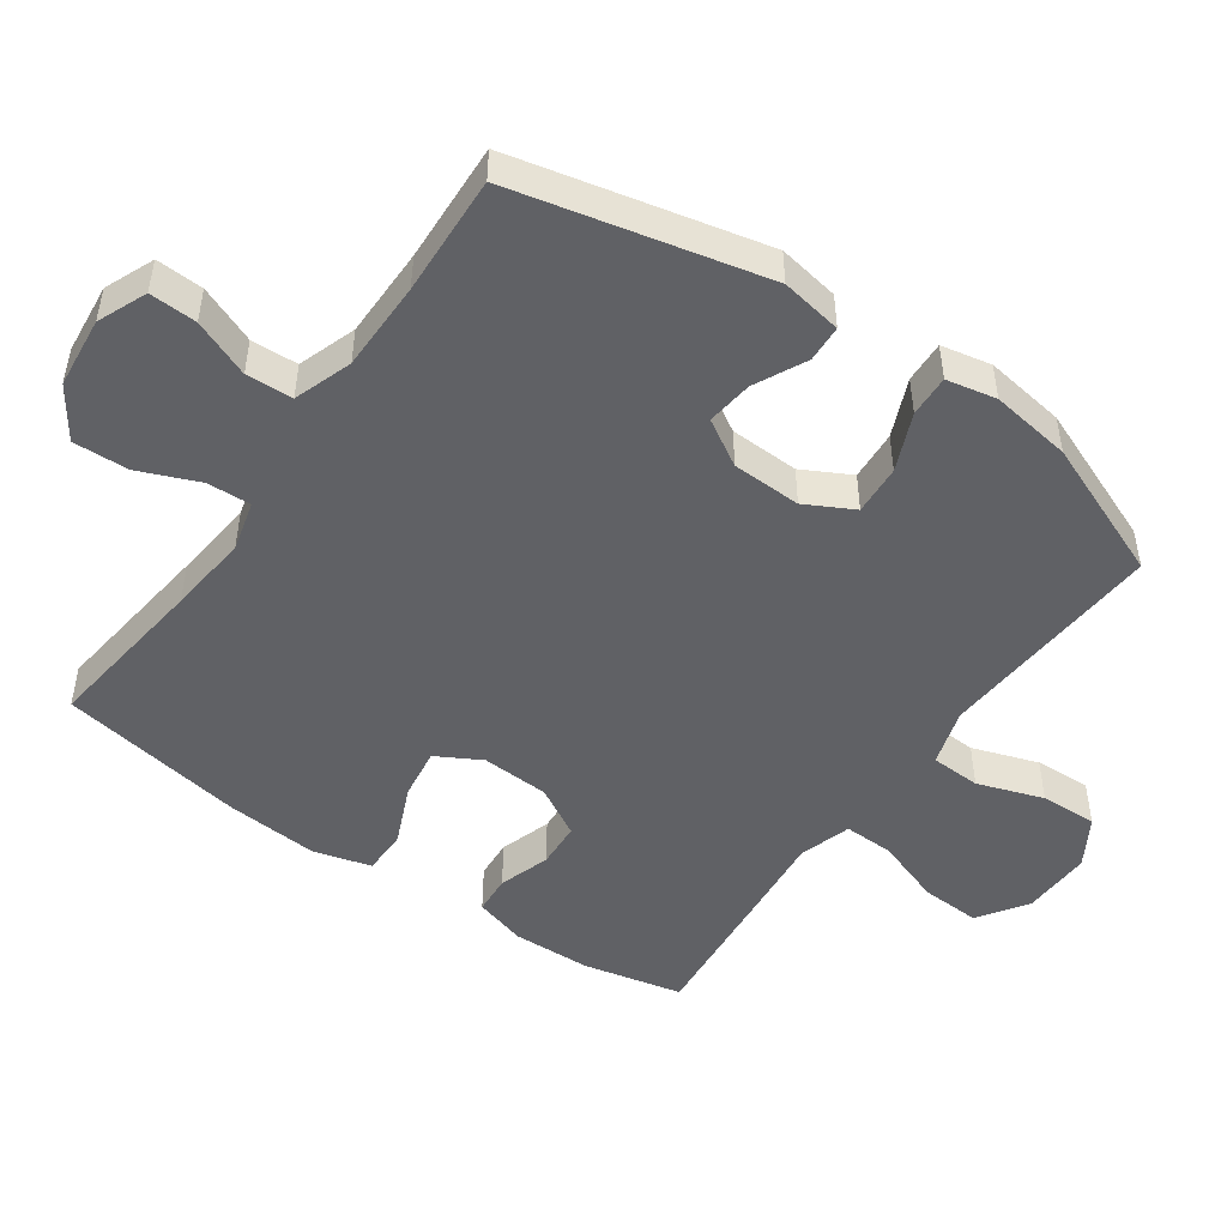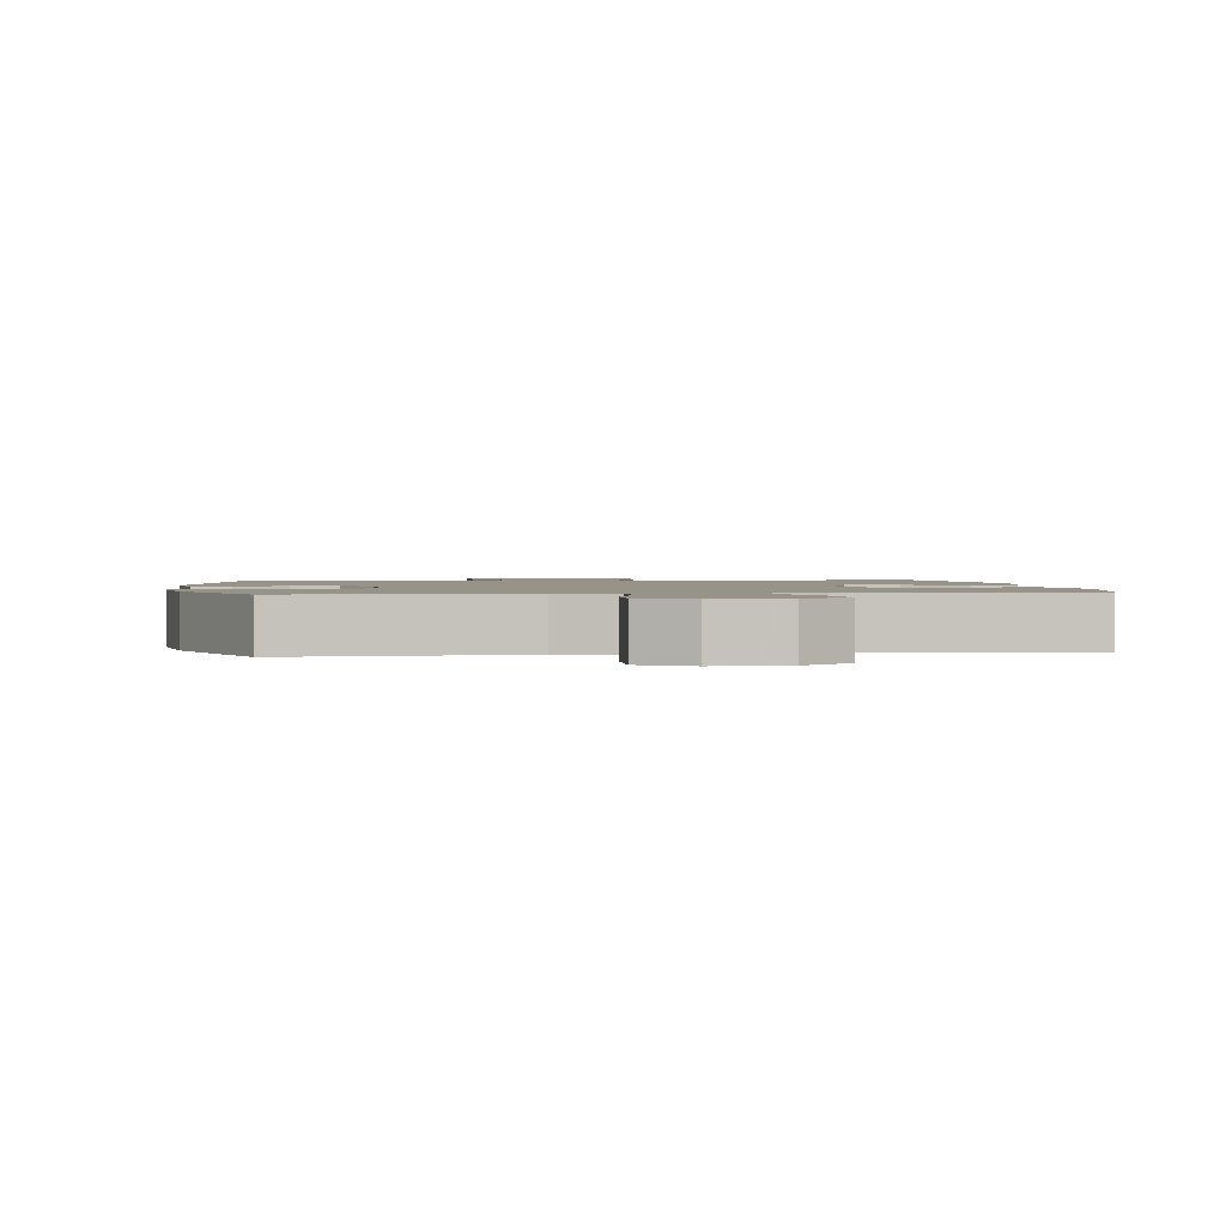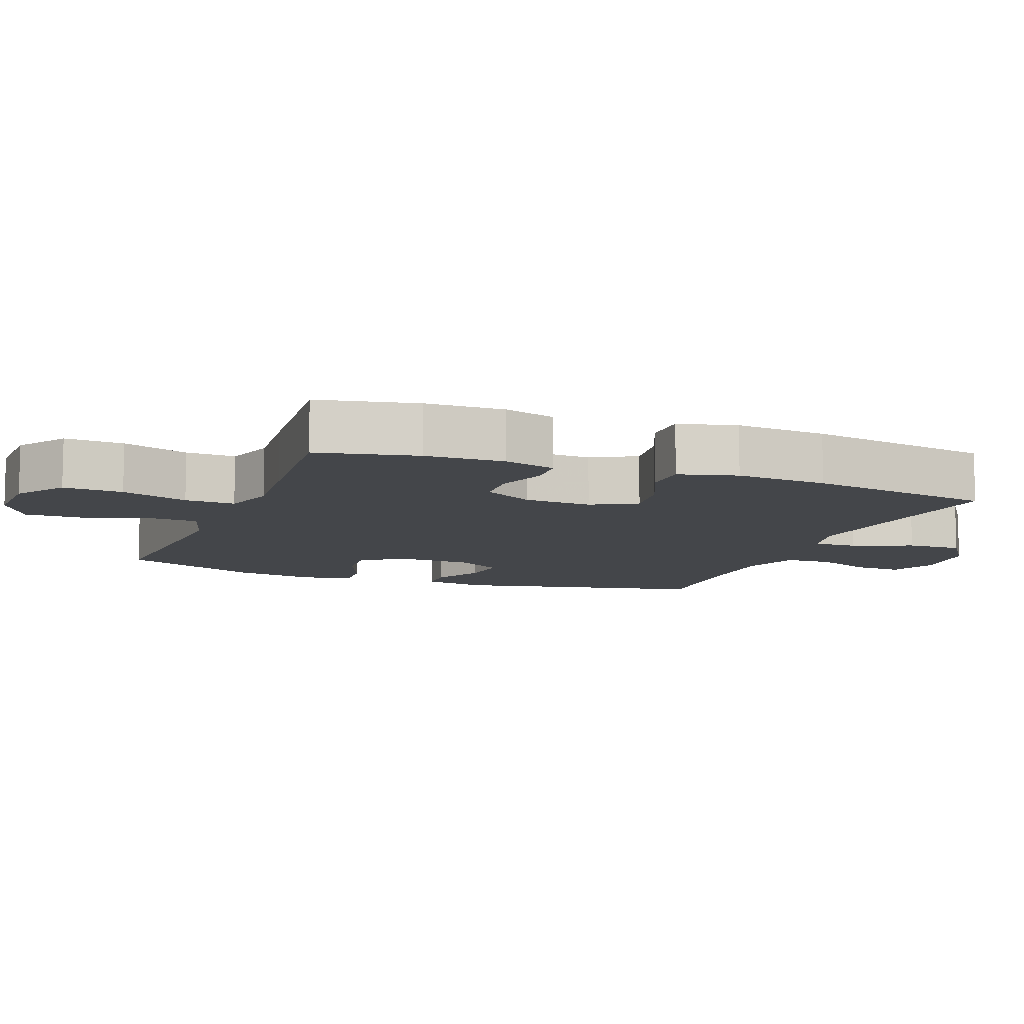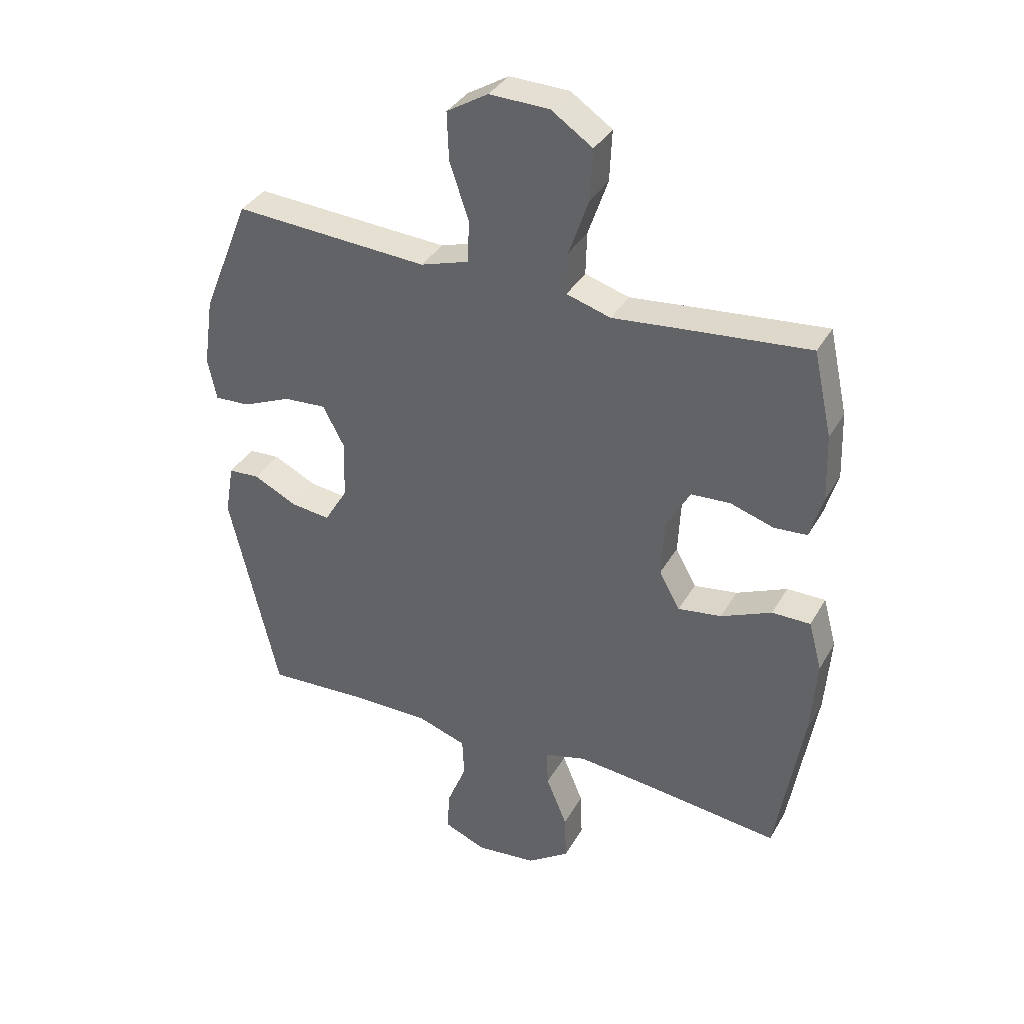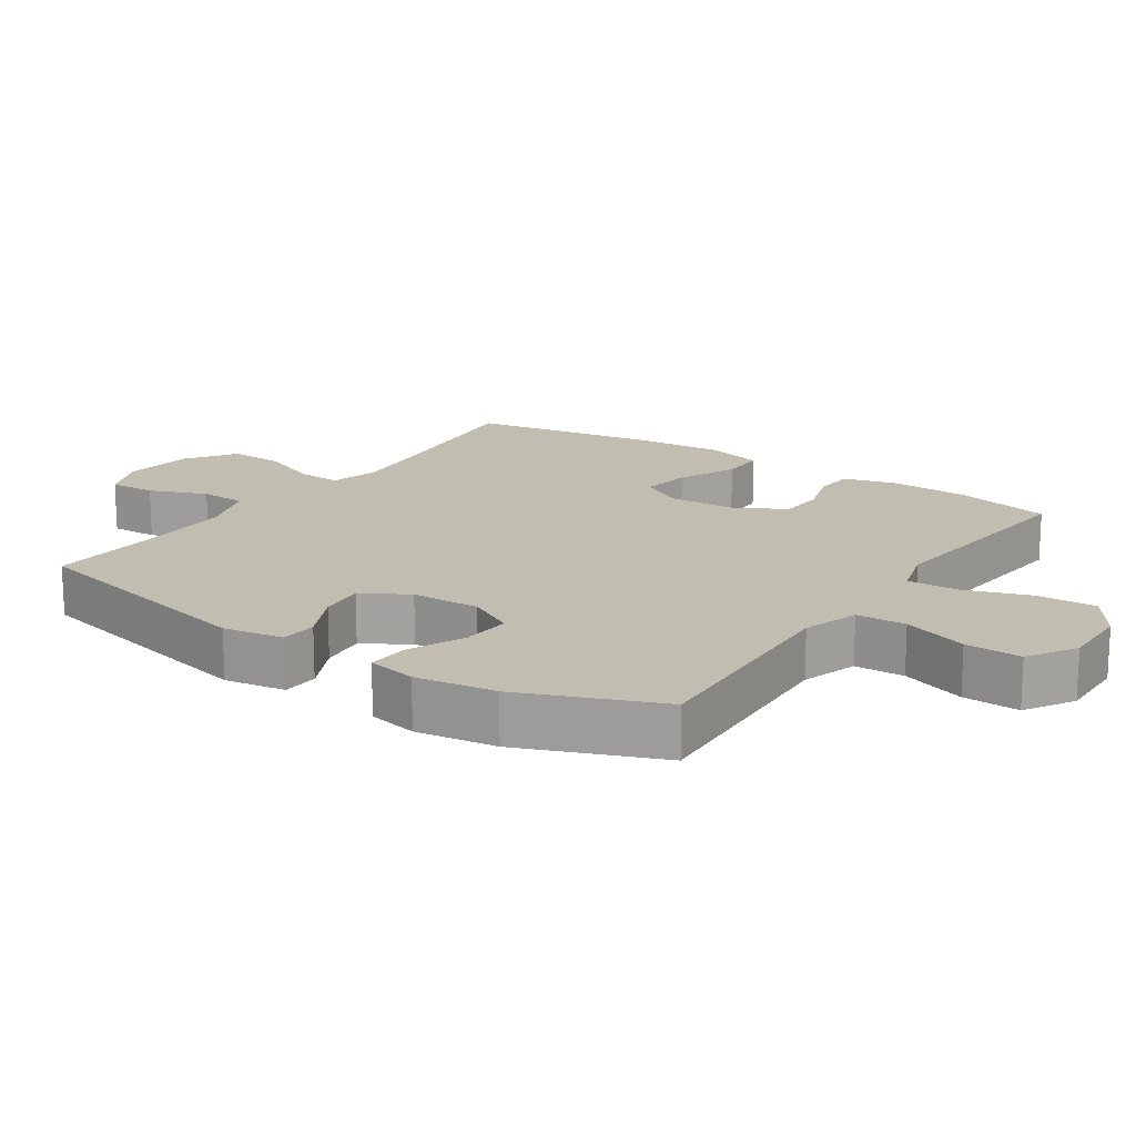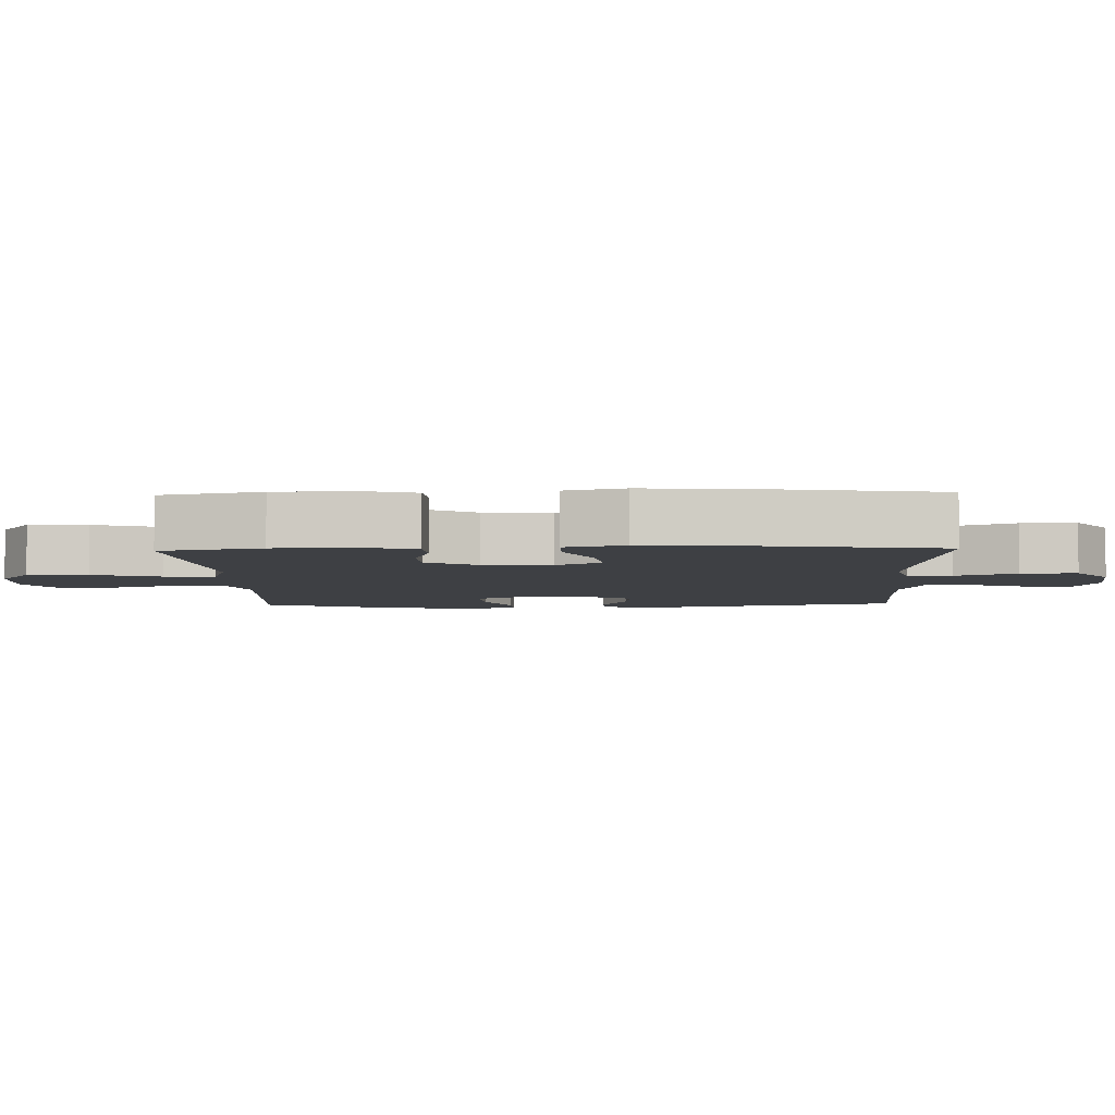
<metadata>
{"format":"obj","ext":"obj","renderer":"f3d","projection":"perspective","resolution":1024,"background":"white","views":[{"elev":-48.7,"azim":-125.2,"up":"+Y"},{"elev":1.5,"azim":-8.4,"up":"+Y"},{"elev":-9.7,"azim":68.7,"up":"+Y"},{"elev":35.9,"azim":26.3,"up":"+Z"},{"elev":16.8,"azim":-55.8,"up":"+Y"},{"elev":-4.9,"azim":92.0,"up":"+Y"}]}
</metadata>
<code>
v 0.5 0.07 -0.5
v 0.257 0.07 -0.471
v 0.139 0.07 -0.459
v 0.066 0.07 -0.478
v 0.069 0.07 -0.542
v 0.105 0.07 -0.629
v 0.108 0.07 -0.71
v 0.035 0.07 -0.76
v -0.069 0.07 -0.771
v -0.141 0.07 -0.741
v -0.138 0.07 -0.672
v -0.104 0.07 -0.588
v -0.107 0.07 -0.52
v -0.192 0.07 -0.491
v -0.324 0.07 -0.491
v -0.5 0.07 -0.5
v -0.584 0.07 -0.135
v -0.569 0.07 -0.046
v -0.515 0.07 -0.043
v -0.44 0.07 -0.08
v -0.372 0.07 -0.088
v -0.332 0.07 -0.021
v -0.329 0.07 0.08
v -0.366 0.07 0.15
v -0.439 0.07 0.145
v -0.523 0.07 0.109
v -0.584 0.07 0.106
v -0.599 0.07 0.179
v -0.582 0.07 0.297
v -0.5 0.07 0.5
v -0.293 0.07 0.487
v -0.165 0.07 0.479
v -0.082 0.07 0.505
v -0.079 0.07 0.578
v -0.112 0.07 0.674
v -0.115 0.07 0.757
v -0.044 0.07 0.8
v 0.059 0.07 0.797
v 0.13 0.07 0.749
v 0.126 0.07 0.662
v 0.092 0.07 0.564
v 0.09 0.07 0.491
v 0.166 0.07 0.468
v 0.287 0.07 0.48
v 0.5 0.07 0.5
v 0.532 0.07 0.355
v 0.536 0.07 0.24
v 0.514 0.07 0.164
v 0.457 0.07 0.16
v 0.382 0.07 0.184
v 0.315 0.07 0.18
v 0.274 0.07 0.107
v 0.269 0.07 0.008
v 0.305 0.07 -0.057
v 0.38 0.07 -0.046
v 0.467 0.07 -0.008
v 0.533 0.07 -0.008
v 0.556 0.07 -0.093
v 0.546 0.07 -0.227
v 0.5 0 -0.5
v 0.257 0 -0.471
v 0.139 0 -0.459
v 0.066 0 -0.478
v 0.069 0 -0.542
v 0.105 0 -0.629
v 0.108 0 -0.71
v 0.035 0 -0.76
v -0.069 0 -0.771
v -0.141 0 -0.741
v -0.138 0 -0.672
v -0.104 0 -0.588
v -0.107 0 -0.52
v -0.192 0 -0.491
v -0.324 0 -0.491
v -0.5 0 -0.5
v -0.584 0 -0.135
v -0.569 0 -0.046
v -0.515 0 -0.043
v -0.44 0 -0.08
v -0.372 0 -0.088
v -0.332 0 -0.021
v -0.329 0 0.08
v -0.366 0 0.15
v -0.439 0 0.145
v -0.523 0 0.109
v -0.584 0 0.106
v -0.599 0 0.179
v -0.582 0 0.297
v -0.5 0 0.5
v -0.293 0 0.487
v -0.165 0 0.479
v -0.082 0 0.505
v -0.079 0 0.578
v -0.112 0 0.674
v -0.115 0 0.757
v -0.044 0 0.8
v 0.059 0 0.797
v 0.13 0 0.749
v 0.126 0 0.662
v 0.092 0 0.564
v 0.09 0 0.491
v 0.166 0 0.468
v 0.287 0 0.48
v 0.5 0 0.5
v 0.532 0 0.355
v 0.536 0 0.24
v 0.514 0 0.164
v 0.457 0 0.16
v 0.382 0 0.184
v 0.315 0 0.18
v 0.274 0 0.107
v 0.269 0 0.008
v 0.305 0 -0.057
v 0.38 0 -0.046
v 0.467 0 -0.008
v 0.533 0 -0.008
v 0.556 0 -0.093
v 0.546 0 -0.227
f 59 1 2
f 58 59 2
f 57 58 2
f 56 57 2
f 55 56 2
f 54 55 2 3
f 53 54 3 4
f 52 53 4
f 48 49 50
f 47 48 50
f 46 47 50
f 45 46 50
f 44 45 50
f 43 44 50
f 42 43 50 51
f 39 40 41
f 38 39 41
f 37 38 41
f 36 37 41
f 35 36 41
f 34 35 41
f 33 34 41 42
f 42 51 52
f 33 42 52
f 32 33 52
f 29 30 31
f 28 29 31
f 27 28 31
f 26 27 31
f 25 26 31
f 24 25 31 32
f 18 19 20
f 17 18 20
f 16 17 20
f 15 16 20
f 14 15 20 21
f 13 14 21 22
f 10 11 12
f 9 10 12
f 8 9 12
f 7 8 12
f 6 7 12
f 5 6 12
f 4 5 12 13
f 32 52 4
f 24 32 4
f 23 24 4
f 4 13 22 23
f 61 60 118
f 61 118 117
f 61 117 116
f 61 116 115
f 61 115 114
f 62 61 114 113
f 63 62 113 112
f 63 112 111
f 109 108 107
f 109 107 106
f 109 106 105
f 109 105 104
f 109 104 103
f 109 103 102
f 110 109 102 101
f 100 99 98
f 100 98 97
f 100 97 96
f 100 96 95
f 100 95 94
f 100 94 93
f 101 100 93 92
f 111 110 101
f 111 101 92
f 111 92 91
f 90 89 88
f 90 88 87
f 90 87 86
f 90 86 85
f 90 85 84
f 91 90 84 83
f 79 78 77
f 79 77 76
f 79 76 75
f 79 75 74
f 80 79 74 73
f 81 80 73 72
f 71 70 69
f 71 69 68
f 71 68 67
f 71 67 66
f 71 66 65
f 71 65 64
f 72 71 64 63
f 63 111 91
f 63 91 83
f 63 83 82
f 82 81 72 63
f 1 60 61 2
f 2 61 62 3
f 3 62 63 4
f 4 63 64 5
f 5 64 65 6
f 6 65 66 7
f 7 66 67 8
f 8 67 68 9
f 9 68 69 10
f 10 69 70 11
f 11 70 71 12
f 12 71 72 13
f 13 72 73 14
f 14 73 74 15
f 15 74 75 16
f 16 75 76 17
f 17 76 77 18
f 18 77 78 19
f 19 78 79 20
f 20 79 80 21
f 21 80 81 22
f 22 81 82 23
f 23 82 83 24
f 24 83 84 25
f 25 84 85 26
f 26 85 86 27
f 27 86 87 28
f 28 87 88 29
f 29 88 89 30
f 30 89 90 31
f 31 90 91 32
f 32 91 92 33
f 33 92 93 34
f 34 93 94 35
f 35 94 95 36
f 36 95 96 37
f 37 96 97 38
f 38 97 98 39
f 39 98 99 40
f 40 99 100 41
f 41 100 101 42
f 42 101 102 43
f 43 102 103 44
f 44 103 104 45
f 45 104 105 46
f 46 105 106 47
f 47 106 107 48
f 48 107 108 49
f 49 108 109 50
f 50 109 110 51
f 51 110 111 52
f 52 111 112 53
f 53 112 113 54
f 54 113 114 55
f 55 114 115 56
f 56 115 116 57
f 57 116 117 58
f 58 117 118 59
f 59 118 60 1

</code>
